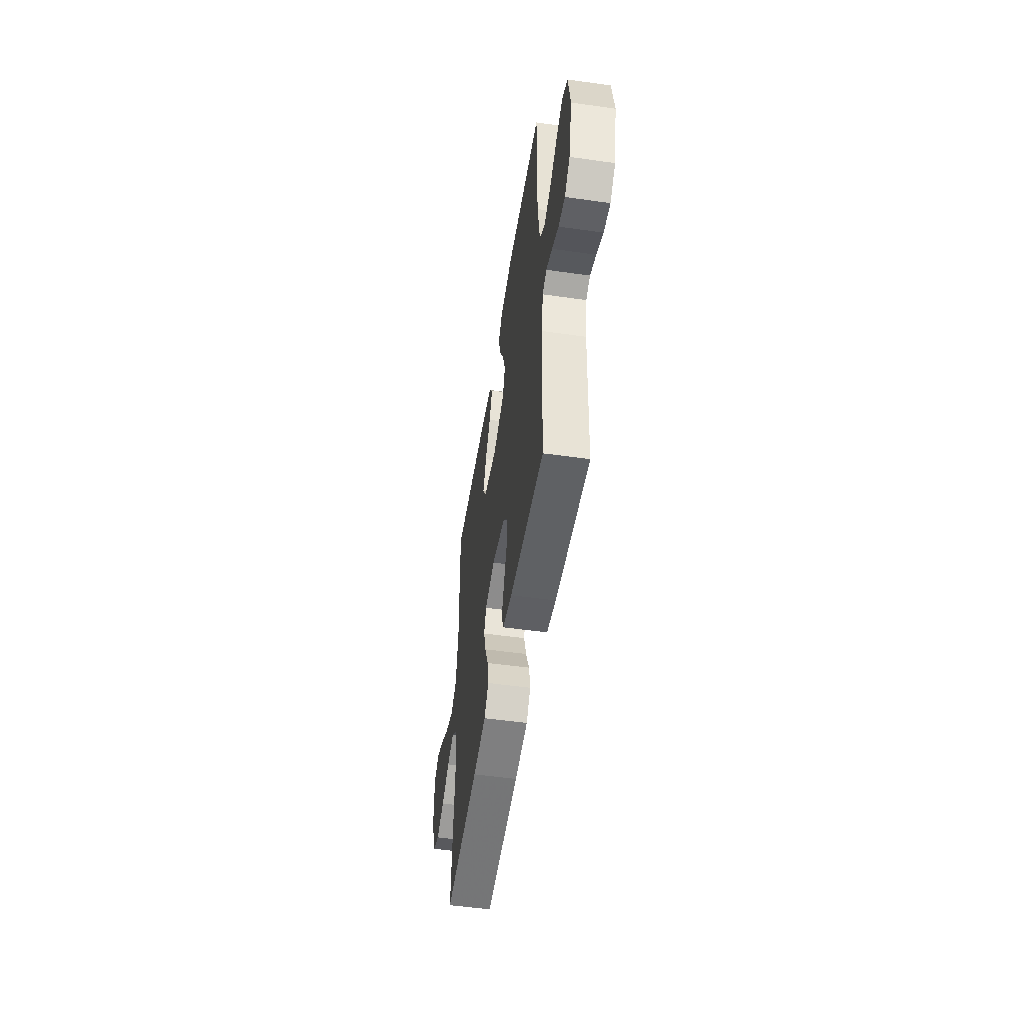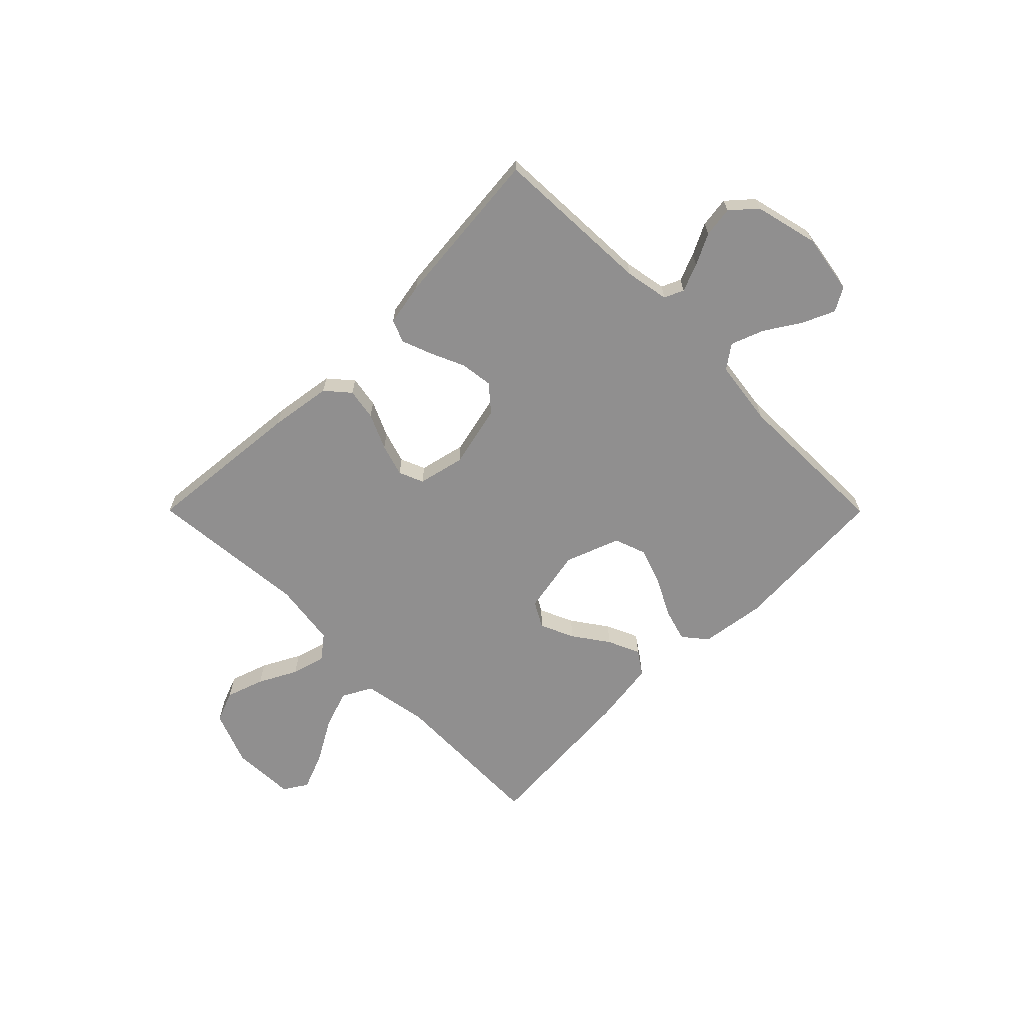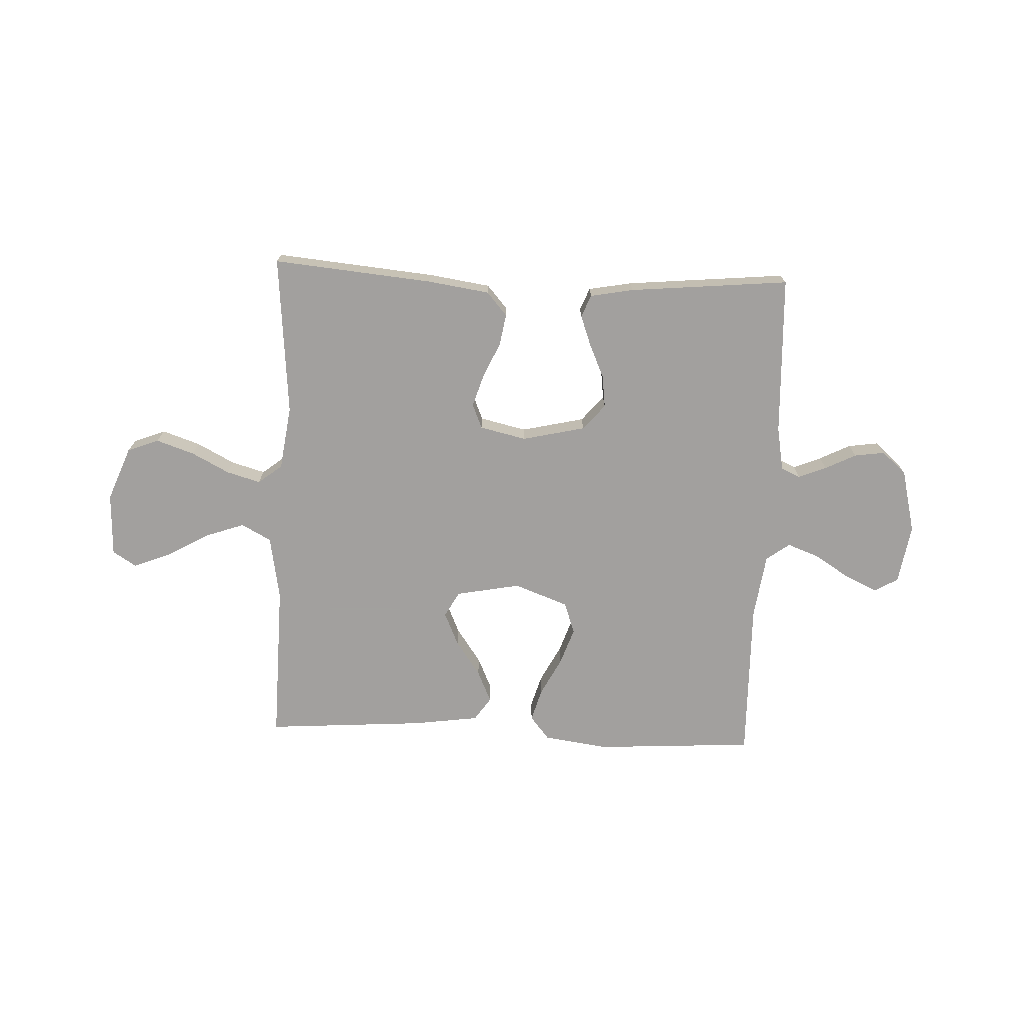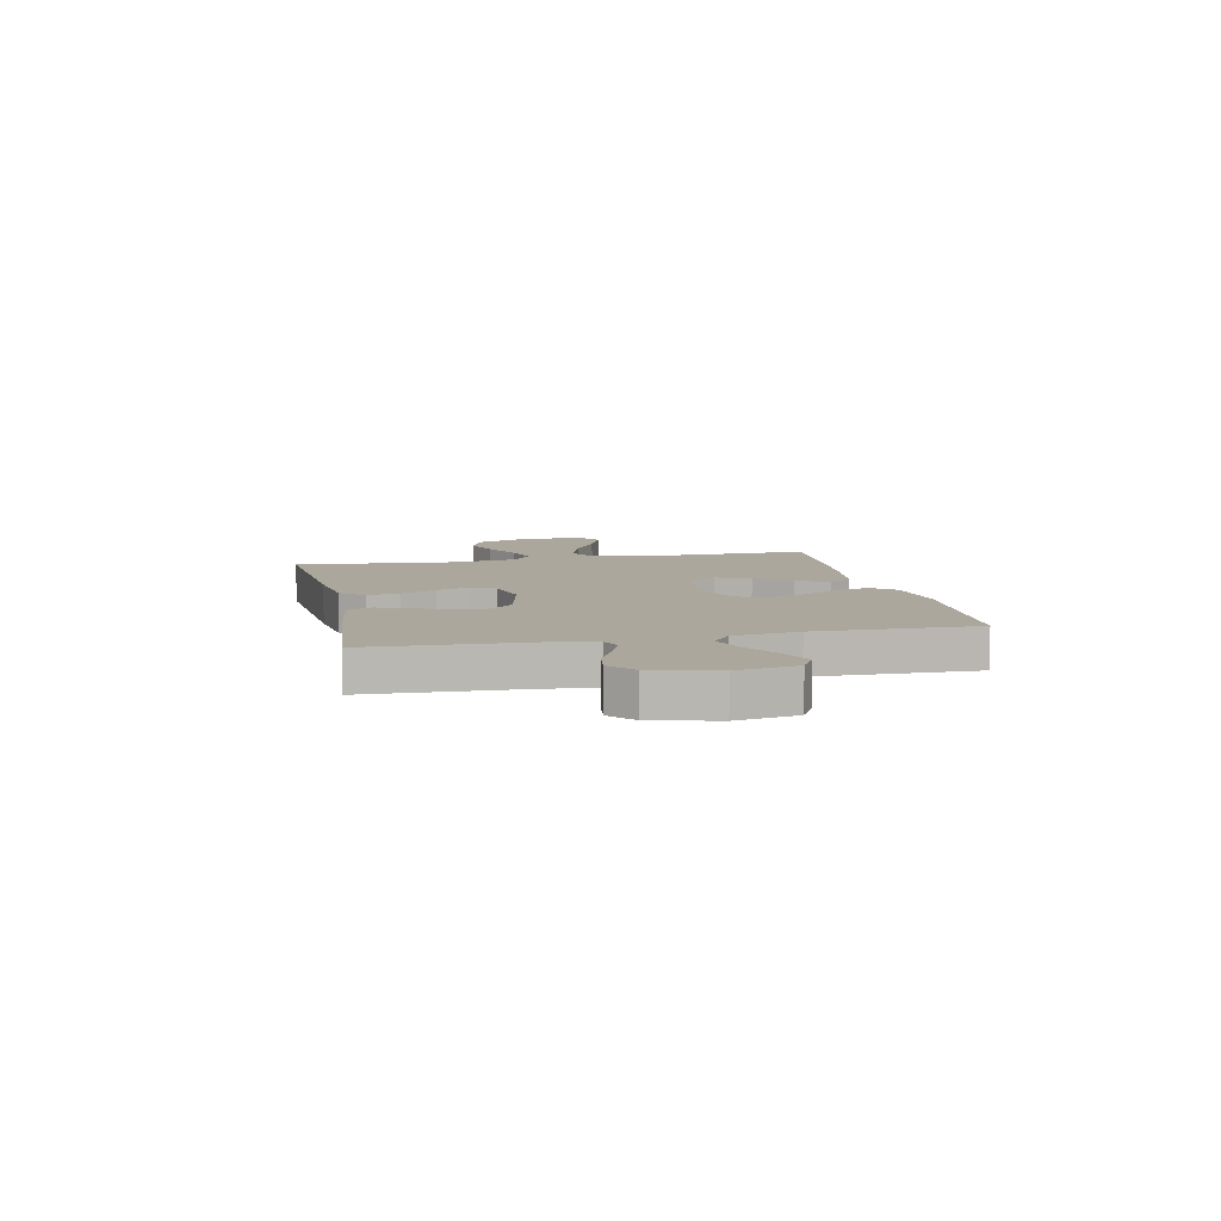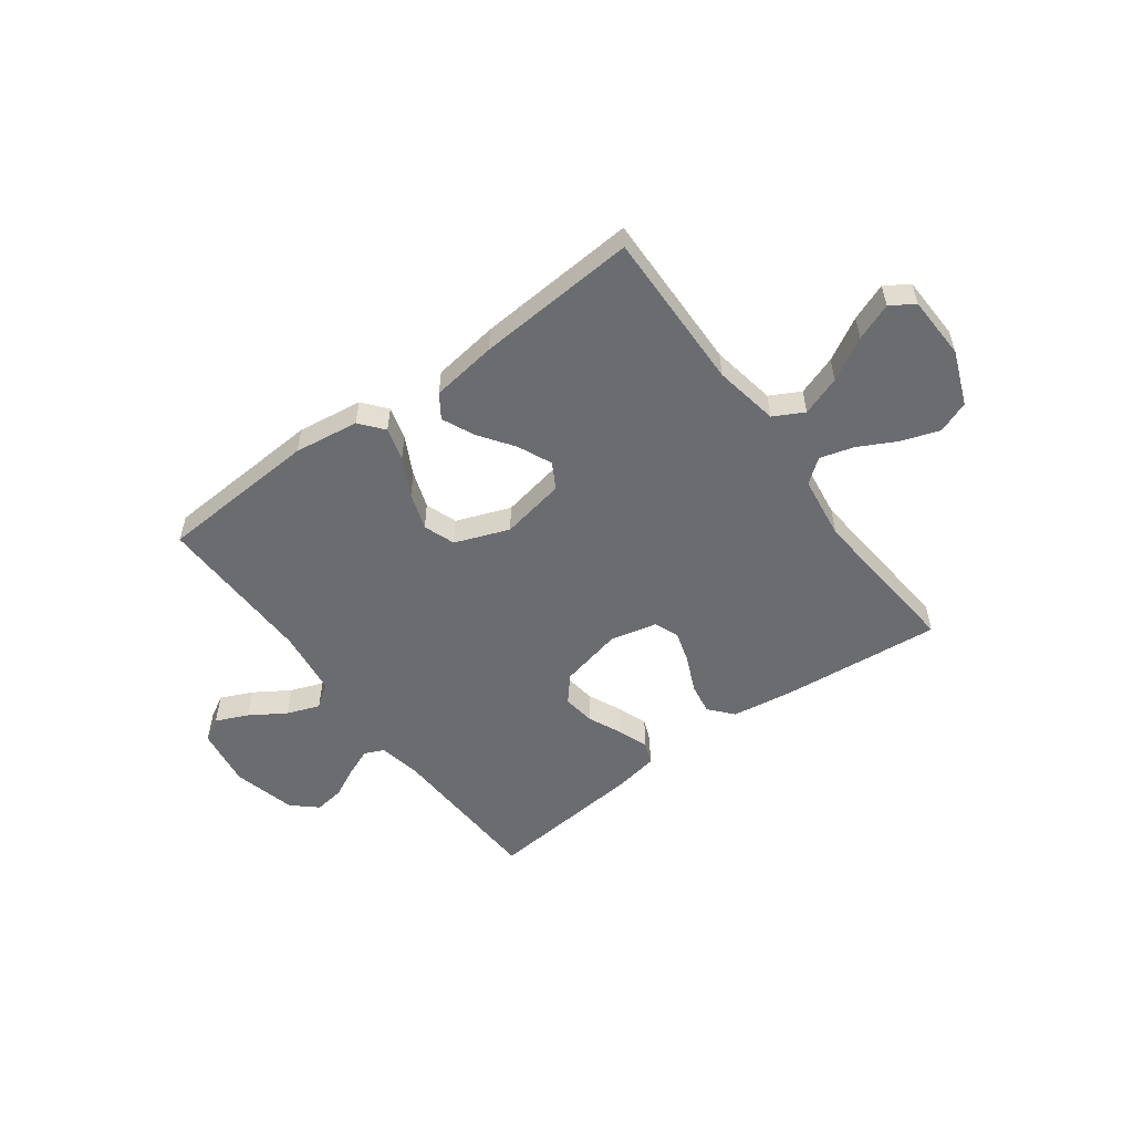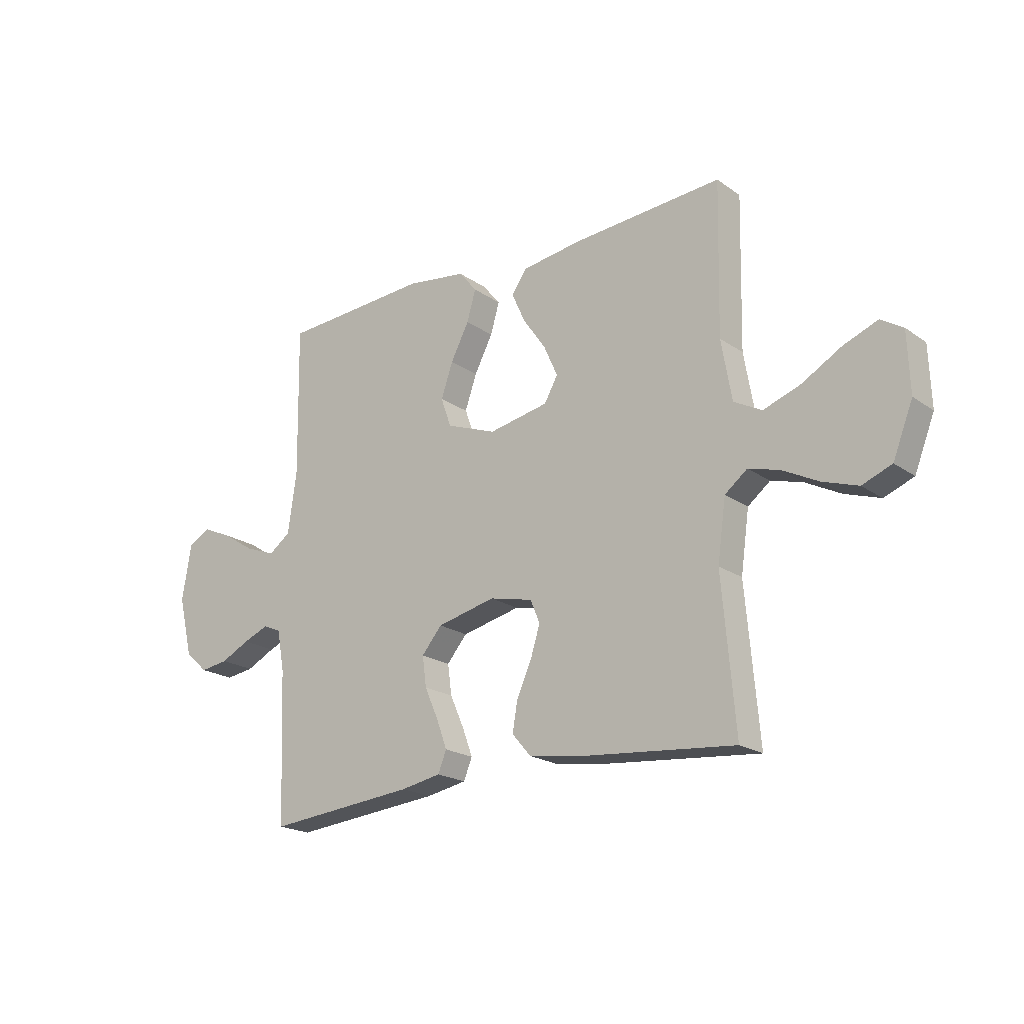
<metadata>
{"format":"obj","ext":"obj","renderer":"f3d","projection":"perspective","resolution":1024,"background":"white","views":[{"elev":-51.3,"azim":-98.8,"up":"+Z"},{"elev":-65.4,"azim":-135.1,"up":"+Y"},{"elev":-71.9,"azim":177.6,"up":"+Y"},{"elev":8.3,"azim":-102.0,"up":"+Y"},{"elev":-53.7,"azim":36.5,"up":"+Y"},{"elev":-20.2,"azim":38.7,"up":"+Z"}]}
</metadata>
<code>
v 0.5 0.07 0.5
v 0.493 0.07 0.2
v 0.514 0.07 0.079
v 0.57 0.07 0.049
v 0.644 0.07 0.075
v 0.723 0.07 0.12
v 0.792 0.07 0.147
v 0.836 0.07 0.119
v 0.84 0.07 0
v 0.8 0.07 -0.101
v 0.741 0.07 -0.124
v 0.67 0.07 -0.1
v 0.599 0.07 -0.063
v 0.536 0.07 -0.045
v 0.491 0.07 -0.08
v 0.474 0.07 -0.2
v 0.5 0.07 -0.5
v 0.2 0.07 -0.472
v 0.085 0.07 -0.455
v 0.047 0.07 -0.411
v 0.057 0.07 -0.352
v 0.087 0.07 -0.286
v 0.106 0.07 -0.225
v 0.087 0.07 -0.179
v 0 0.07 -0.159
v -0.118 0.07 -0.186
v -0.159 0.07 -0.234
v -0.151 0.07 -0.295
v -0.123 0.07 -0.358
v -0.102 0.07 -0.415
v -0.119 0.07 -0.457
v -0.2 0.07 -0.472
v -0.5 0.07 -0.5
v -0.512 0.07 -0.2
v -0.527 0.07 -0.118
v -0.563 0.07 -0.102
v -0.615 0.07 -0.123
v -0.673 0.07 -0.152
v -0.73 0.07 -0.16
v -0.776 0.07 -0.119
v -0.805 0.07 0
v -0.787 0.07 0.112
v -0.743 0.07 0.137
v -0.683 0.07 0.11
v -0.617 0.07 0.068
v -0.556 0.07 0.045
v -0.512 0.07 0.077
v -0.495 0.07 0.2
v -0.5 0.07 0.5
v -0.2 0.07 0.518
v -0.079 0.07 0.501
v -0.043 0.07 0.457
v -0.061 0.07 0.395
v -0.098 0.07 0.324
v -0.122 0.07 0.255
v -0.101 0.07 0.196
v 0 0.07 0.158
v 0.121 0.07 0.181
v 0.148 0.07 0.229
v 0.12 0.07 0.292
v 0.074 0.07 0.358
v 0.047 0.07 0.418
v 0.077 0.07 0.462
v 0.2 0.07 0.479
v 0.5 0 0.5
v 0.493 0 0.2
v 0.514 0 0.079
v 0.57 0 0.049
v 0.644 0 0.075
v 0.723 0 0.12
v 0.792 0 0.147
v 0.836 0 0.119
v 0.84 0 0
v 0.8 0 -0.101
v 0.741 0 -0.124
v 0.67 0 -0.1
v 0.599 0 -0.063
v 0.536 0 -0.045
v 0.491 0 -0.08
v 0.474 0 -0.2
v 0.5 0 -0.5
v 0.2 0 -0.472
v 0.085 0 -0.455
v 0.047 0 -0.411
v 0.057 0 -0.352
v 0.087 0 -0.286
v 0.106 0 -0.225
v 0.087 0 -0.179
v 0 0 -0.159
v -0.118 0 -0.186
v -0.159 0 -0.234
v -0.151 0 -0.295
v -0.123 0 -0.358
v -0.102 0 -0.415
v -0.119 0 -0.457
v -0.2 0 -0.472
v -0.5 0 -0.5
v -0.512 0 -0.2
v -0.527 0 -0.118
v -0.563 0 -0.102
v -0.615 0 -0.123
v -0.673 0 -0.152
v -0.73 0 -0.16
v -0.776 0 -0.119
v -0.805 0 0
v -0.787 0 0.112
v -0.743 0 0.137
v -0.683 0 0.11
v -0.617 0 0.068
v -0.556 0 0.045
v -0.512 0 0.077
v -0.495 0 0.2
v -0.5 0 0.5
v -0.2 0 0.518
v -0.079 0 0.501
v -0.043 0 0.457
v -0.061 0 0.395
v -0.098 0 0.324
v -0.122 0 0.255
v -0.101 0 0.196
v 0 0 0.158
v 0.121 0 0.181
v 0.148 0 0.229
v 0.12 0 0.292
v 0.074 0 0.358
v 0.047 0 0.418
v 0.077 0 0.462
v 0.2 0 0.479
f 63 64 1 2
f 60 61 62 63
f 59 60 63 2
f 58 59 2 3
f 57 58 3 4
f 51 52 53 54
f 51 54 55
f 48 49 50 51
f 47 48 51 55
f 46 47 55 56
f 42 43 44 45
f 42 45 46
f 41 42 46
f 40 41 46
f 37 38 39 40
f 36 37 40 46
f 35 36 46 56
f 31 32 33 34
f 28 29 30 31
f 28 31 34 35
f 19 20 21 22
f 19 22 23
f 16 17 18 19
f 15 16 19 23
f 14 15 23 24
f 10 11 12 13
f 10 13 14
f 9 10 14
f 8 9 14
f 5 6 7 8
f 4 5 8 14
f 57 4 14 24
f 27 28 35
f 26 27 35 56
f 25 26 56 57
f 24 25 57
f 66 65 128 127
f 127 126 125 124
f 66 127 124 123
f 67 66 123 122
f 68 67 122 121
f 118 117 116 115
f 119 118 115
f 115 114 113 112
f 119 115 112 111
f 120 119 111 110
f 109 108 107 106
f 110 109 106
f 110 106 105
f 110 105 104
f 104 103 102 101
f 110 104 101 100
f 120 110 100 99
f 98 97 96 95
f 95 94 93 92
f 99 98 95 92
f 86 85 84 83
f 87 86 83
f 83 82 81 80
f 87 83 80 79
f 88 87 79 78
f 77 76 75 74
f 78 77 74
f 78 74 73
f 78 73 72
f 72 71 70 69
f 78 72 69 68
f 88 78 68 121
f 99 92 91
f 120 99 91 90
f 121 120 90 89
f 121 89 88
f 1 65 66 2
f 2 66 67 3
f 3 67 68 4
f 4 68 69 5
f 5 69 70 6
f 6 70 71 7
f 7 71 72 8
f 8 72 73 9
f 9 73 74 10
f 10 74 75 11
f 11 75 76 12
f 12 76 77 13
f 13 77 78 14
f 14 78 79 15
f 15 79 80 16
f 16 80 81 17
f 17 81 82 18
f 18 82 83 19
f 19 83 84 20
f 20 84 85 21
f 21 85 86 22
f 22 86 87 23
f 23 87 88 24
f 24 88 89 25
f 25 89 90 26
f 26 90 91 27
f 27 91 92 28
f 28 92 93 29
f 29 93 94 30
f 30 94 95 31
f 31 95 96 32
f 32 96 97 33
f 33 97 98 34
f 34 98 99 35
f 35 99 100 36
f 36 100 101 37
f 37 101 102 38
f 38 102 103 39
f 39 103 104 40
f 40 104 105 41
f 41 105 106 42
f 42 106 107 43
f 43 107 108 44
f 44 108 109 45
f 45 109 110 46
f 46 110 111 47
f 47 111 112 48
f 48 112 113 49
f 49 113 114 50
f 50 114 115 51
f 51 115 116 52
f 52 116 117 53
f 53 117 118 54
f 54 118 119 55
f 55 119 120 56
f 56 120 121 57
f 57 121 122 58
f 58 122 123 59
f 59 123 124 60
f 60 124 125 61
f 61 125 126 62
f 62 126 127 63
f 63 127 128 64
f 64 128 65 1

</code>
